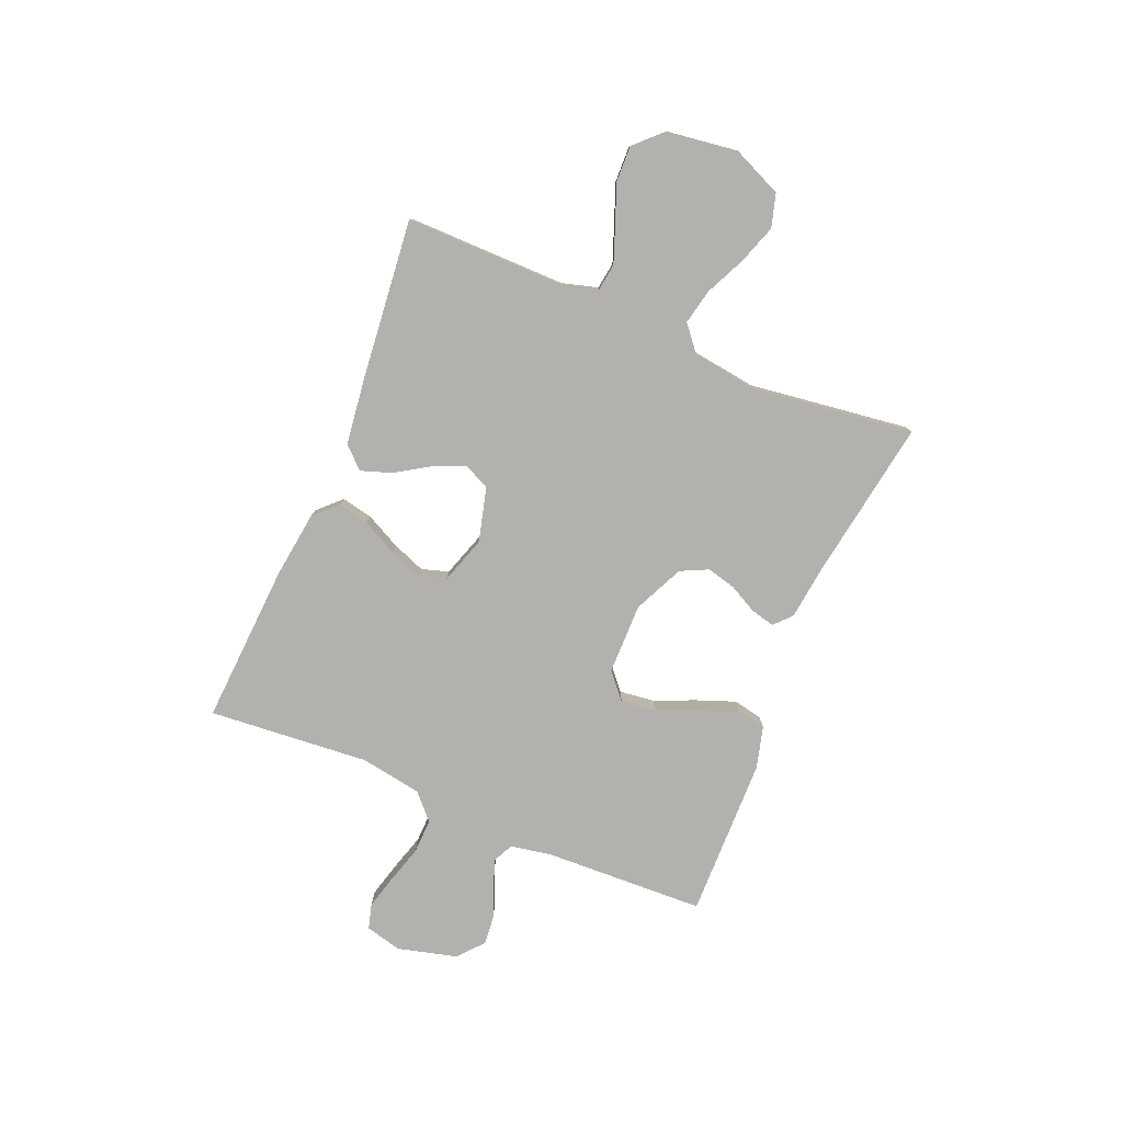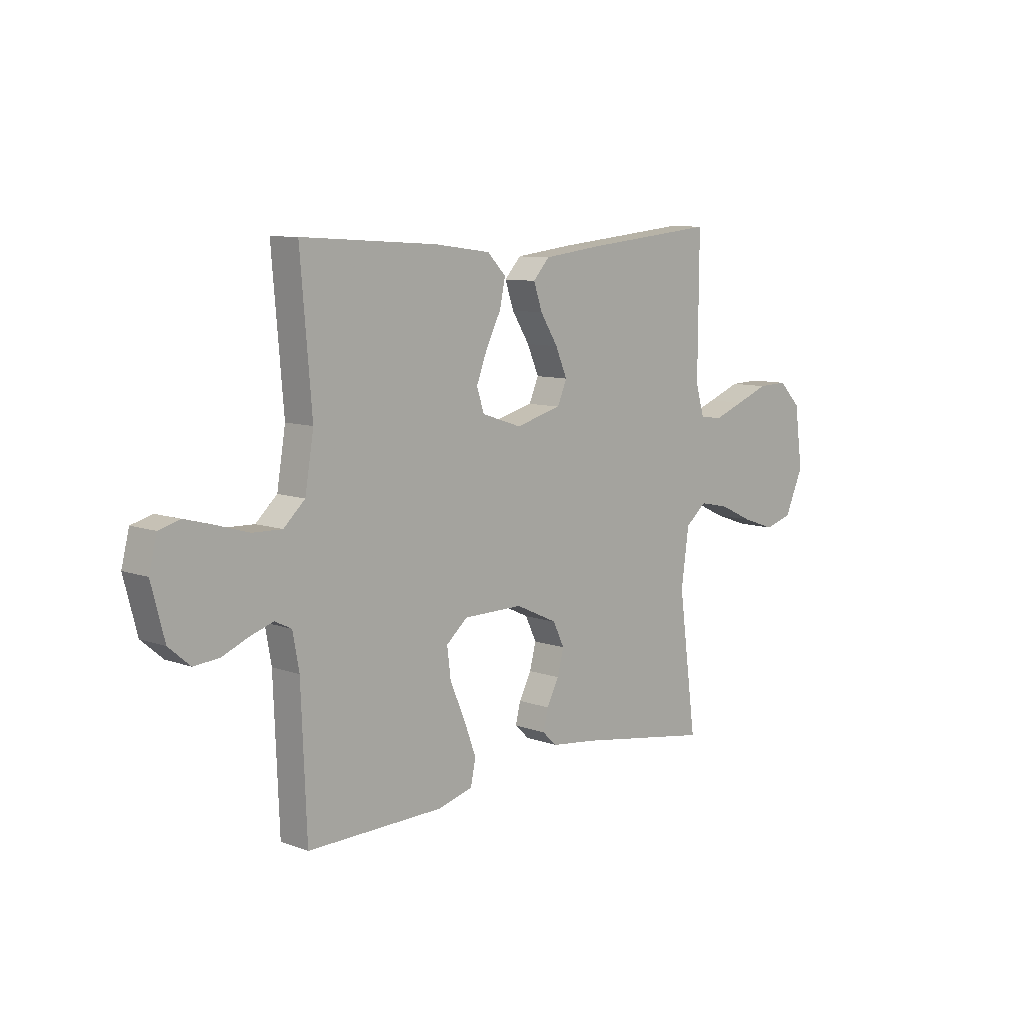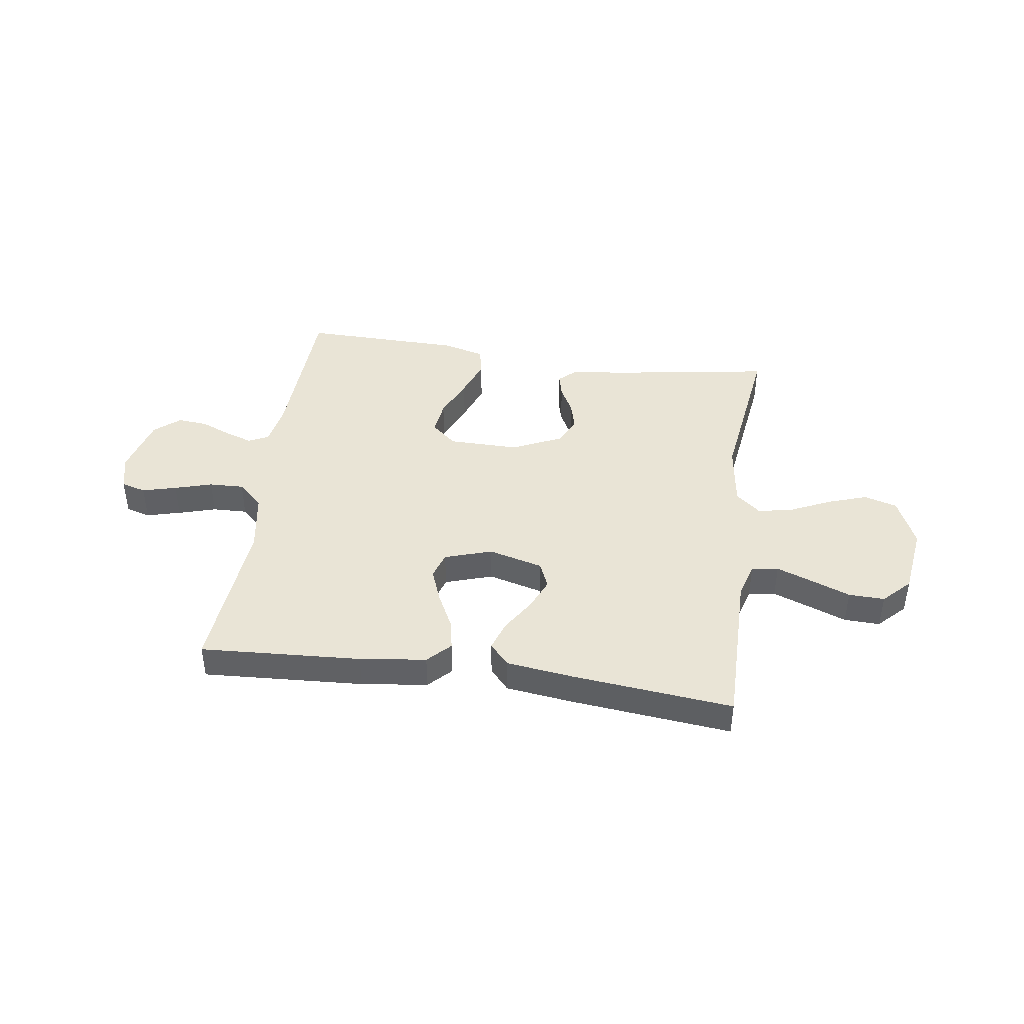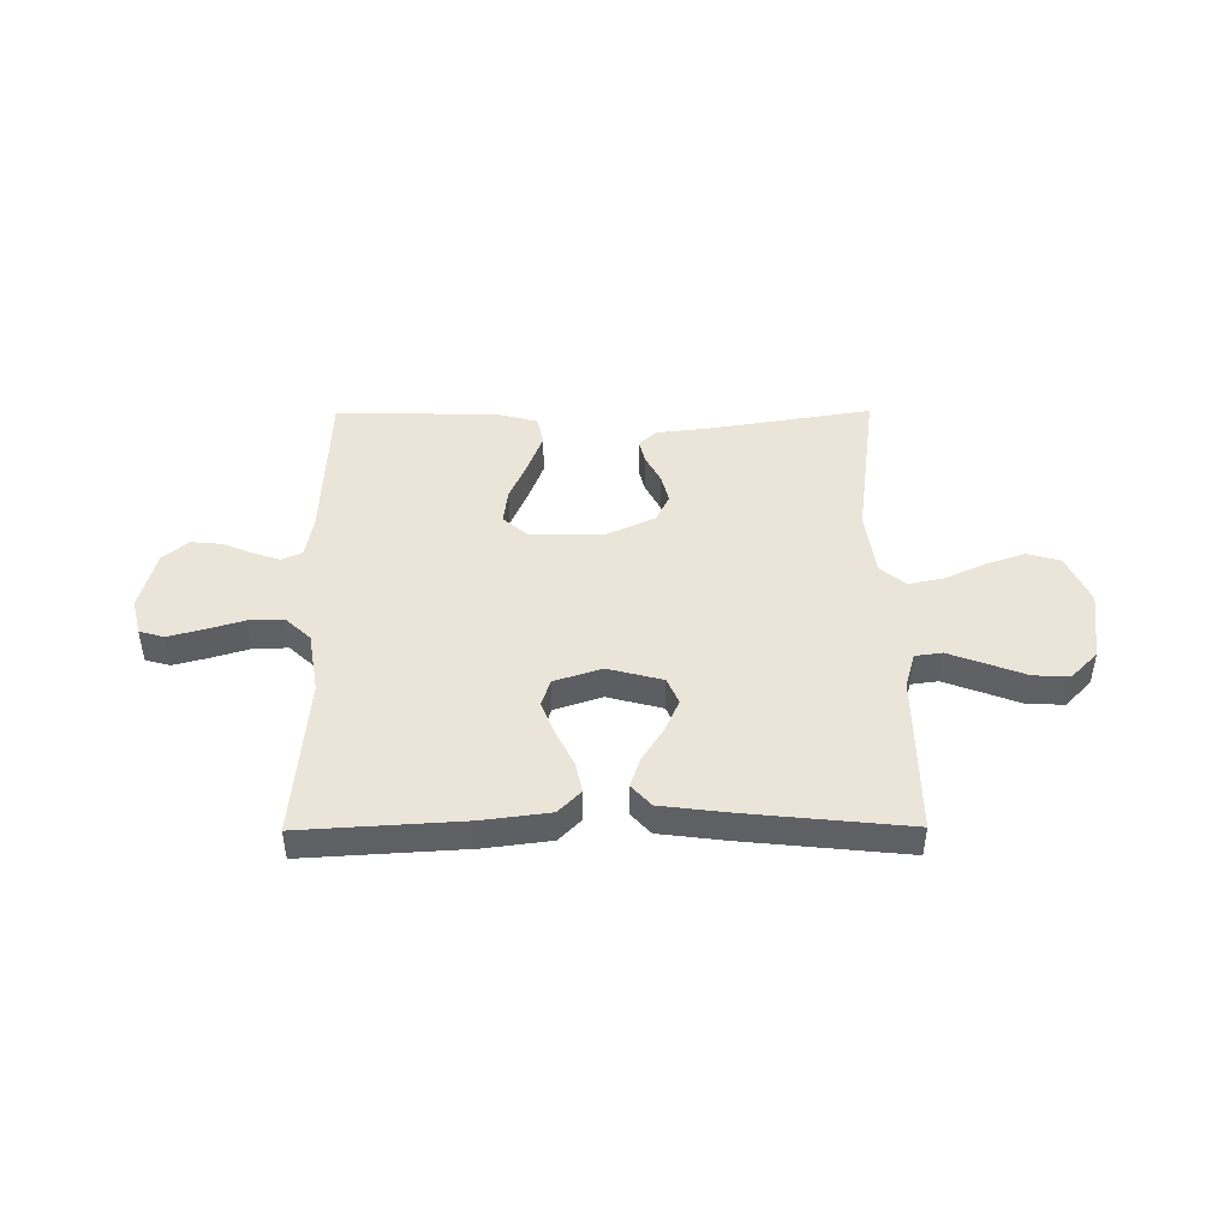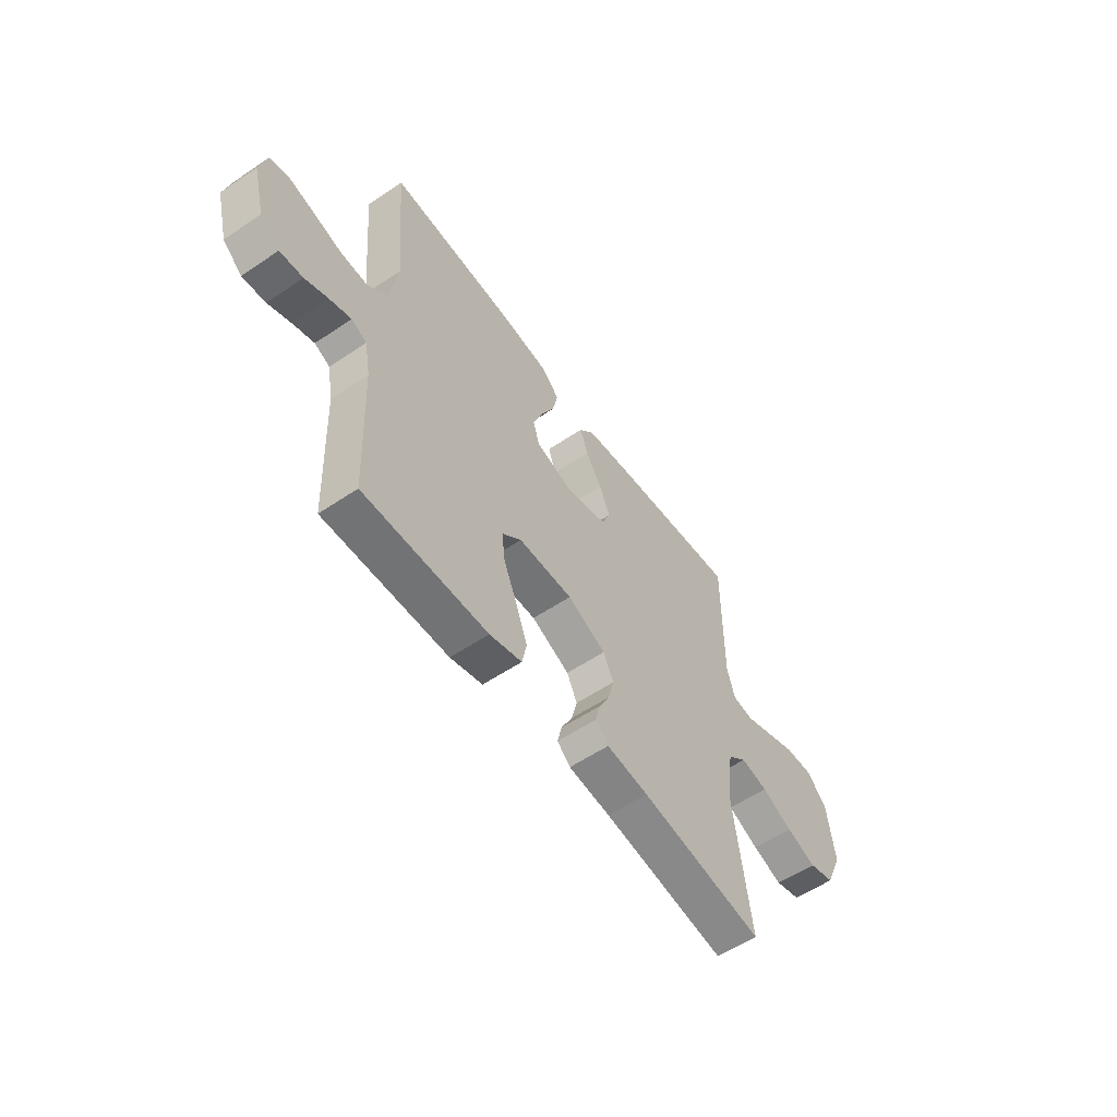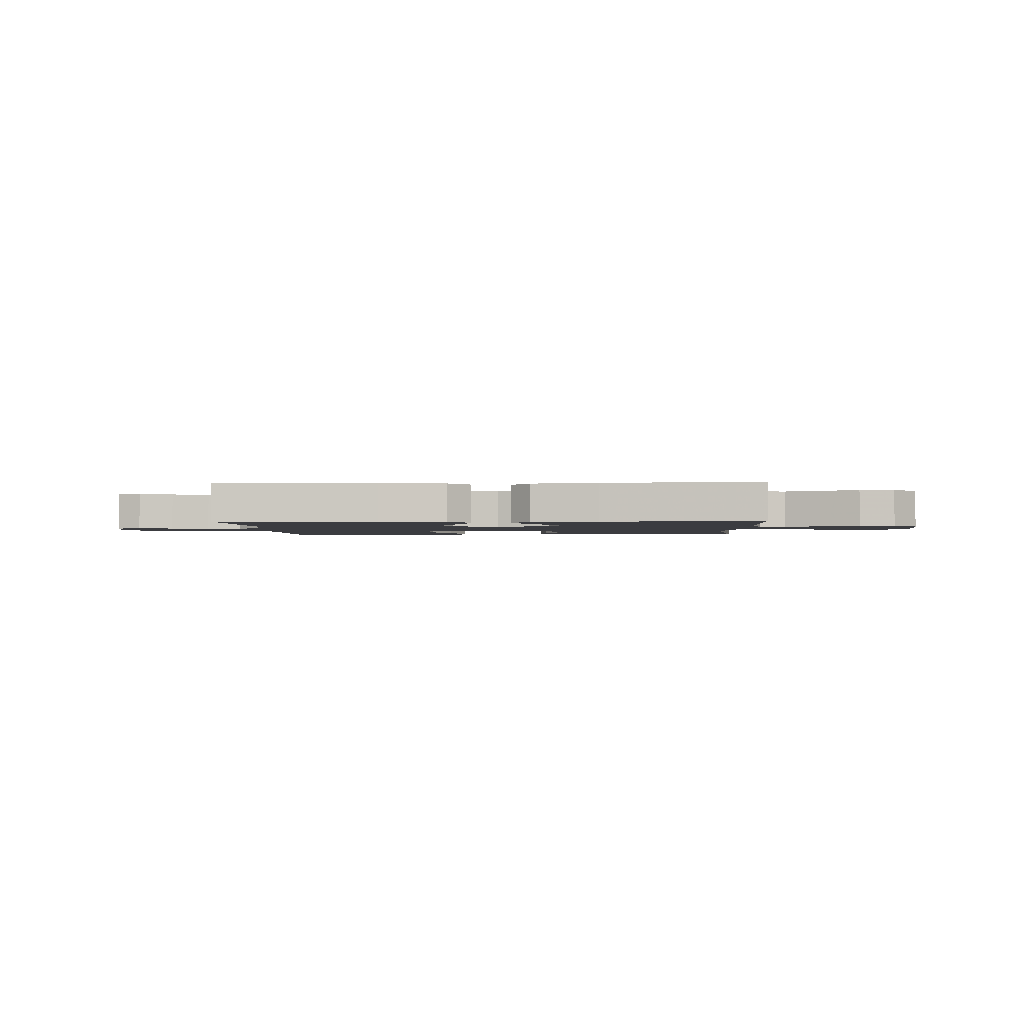
<metadata>
{"format":"obj","ext":"obj","renderer":"f3d","projection":"perspective","resolution":1024,"background":"white","views":[{"elev":-79.3,"azim":67.3,"up":"+Y"},{"elev":9.1,"azim":-46.1,"up":"+Z"},{"elev":42.5,"azim":8.2,"up":"+Y"},{"elev":45.4,"azim":-0.4,"up":"+Y"},{"elev":-56.5,"azim":-54.8,"up":"+Z"},{"elev":-2.1,"azim":2.9,"up":"+Y"}]}
</metadata>
<code>
v -0.5 0.07 0.5
v -0.2 0.07 0.482
v -0.076 0.07 0.466
v -0.035 0.07 0.424
v -0.047 0.07 0.366
v -0.08 0.07 0.301
v -0.104 0.07 0.238
v -0.088 0.07 0.188
v 0 0.07 0.159
v 0.102 0.07 0.186
v 0.123 0.07 0.235
v 0.097 0.07 0.295
v 0.058 0.07 0.357
v 0.039 0.07 0.413
v 0.075 0.07 0.453
v 0.2 0.07 0.469
v 0.5 0.07 0.5
v 0.498 0.07 0.2
v 0.517 0.07 0.134
v 0.567 0.07 0.127
v 0.634 0.07 0.152
v 0.707 0.07 0.18
v 0.774 0.07 0.182
v 0.823 0.07 0.132
v 0.841 0.07 0
v 0.8 0.07 -0.093
v 0.738 0.07 -0.111
v 0.665 0.07 -0.086
v 0.59 0.07 -0.051
v 0.524 0.07 -0.037
v 0.477 0.07 -0.076
v 0.46 0.07 -0.2
v 0.5 0.07 -0.5
v 0.2 0.07 -0.452
v 0.098 0.07 -0.44
v 0.066 0.07 -0.41
v 0.077 0.07 -0.365
v 0.104 0.07 -0.313
v 0.118 0.07 -0.259
v 0.093 0.07 -0.207
v 0 0.07 -0.164
v -0.132 0.07 -0.165
v -0.179 0.07 -0.206
v -0.171 0.07 -0.271
v -0.138 0.07 -0.348
v -0.111 0.07 -0.42
v -0.122 0.07 -0.474
v -0.2 0.07 -0.495
v -0.5 0.07 -0.5
v -0.512 0.07 -0.2
v -0.526 0.07 -0.123
v -0.563 0.07 -0.105
v -0.614 0.07 -0.122
v -0.671 0.07 -0.146
v -0.727 0.07 -0.151
v -0.774 0.07 -0.111
v -0.803 0.07 0
v -0.786 0.07 0.068
v -0.74 0.07 0.081
v -0.676 0.07 0.064
v -0.606 0.07 0.043
v -0.541 0.07 0.041
v -0.494 0.07 0.085
v -0.475 0.07 0.2
v -0.5 0 0.5
v -0.2 0 0.482
v -0.076 0 0.466
v -0.035 0 0.424
v -0.047 0 0.366
v -0.08 0 0.301
v -0.104 0 0.238
v -0.088 0 0.188
v 0 0 0.159
v 0.102 0 0.186
v 0.123 0 0.235
v 0.097 0 0.295
v 0.058 0 0.357
v 0.039 0 0.413
v 0.075 0 0.453
v 0.2 0 0.469
v 0.5 0 0.5
v 0.498 0 0.2
v 0.517 0 0.134
v 0.567 0 0.127
v 0.634 0 0.152
v 0.707 0 0.18
v 0.774 0 0.182
v 0.823 0 0.132
v 0.841 0 0
v 0.8 0 -0.093
v 0.738 0 -0.111
v 0.665 0 -0.086
v 0.59 0 -0.051
v 0.524 0 -0.037
v 0.477 0 -0.076
v 0.46 0 -0.2
v 0.5 0 -0.5
v 0.2 0 -0.452
v 0.098 0 -0.44
v 0.066 0 -0.41
v 0.077 0 -0.365
v 0.104 0 -0.313
v 0.118 0 -0.259
v 0.093 0 -0.207
v 0 0 -0.164
v -0.132 0 -0.165
v -0.179 0 -0.206
v -0.171 0 -0.271
v -0.138 0 -0.348
v -0.111 0 -0.42
v -0.122 0 -0.474
v -0.2 0 -0.495
v -0.5 0 -0.5
v -0.512 0 -0.2
v -0.526 0 -0.123
v -0.563 0 -0.105
v -0.614 0 -0.122
v -0.671 0 -0.146
v -0.727 0 -0.151
v -0.774 0 -0.111
v -0.803 0 0
v -0.786 0 0.068
v -0.74 0 0.081
v -0.676 0 0.064
v -0.606 0 0.043
v -0.541 0 0.041
v -0.494 0 0.085
v -0.475 0 0.2
f 58 59 60 61
f 56 57 58 61
f 56 61 62
f 53 54 55 56
f 52 53 56 62
f 51 52 62 63
f 47 48 49 50
f 44 45 46 47
f 44 47 50 51
f 35 36 37 38
f 34 35 38 39
f 32 33 34 39
f 31 32 39 40
f 26 27 28 29
f 26 29 30
f 25 26 30
f 24 25 30
f 21 22 23 24
f 20 21 24 30
f 19 20 30 31
f 15 16 17 18
f 12 13 14 15
f 11 12 15 18
f 10 11 18 19
f 3 4 5 6
f 3 6 7
f 64 1 2 3
f 64 3 7
f 63 64 7 8
f 43 44 51 63
f 42 43 63 8
f 41 42 8 9
f 19 31 40 41
f 9 10 19 41
f 125 124 123 122
f 125 122 121 120
f 126 125 120
f 120 119 118 117
f 126 120 117 116
f 127 126 116 115
f 114 113 112 111
f 111 110 109 108
f 115 114 111 108
f 102 101 100 99
f 103 102 99 98
f 103 98 97 96
f 104 103 96 95
f 93 92 91 90
f 94 93 90
f 94 90 89
f 94 89 88
f 88 87 86 85
f 94 88 85 84
f 95 94 84 83
f 82 81 80 79
f 79 78 77 76
f 82 79 76 75
f 83 82 75 74
f 70 69 68 67
f 71 70 67
f 67 66 65 128
f 71 67 128
f 72 71 128 127
f 127 115 108 107
f 72 127 107 106
f 73 72 106 105
f 105 104 95 83
f 105 83 74 73
f 1 65 66 2
f 2 66 67 3
f 3 67 68 4
f 4 68 69 5
f 5 69 70 6
f 6 70 71 7
f 7 71 72 8
f 8 72 73 9
f 9 73 74 10
f 10 74 75 11
f 11 75 76 12
f 12 76 77 13
f 13 77 78 14
f 14 78 79 15
f 15 79 80 16
f 16 80 81 17
f 17 81 82 18
f 18 82 83 19
f 19 83 84 20
f 20 84 85 21
f 21 85 86 22
f 22 86 87 23
f 23 87 88 24
f 24 88 89 25
f 25 89 90 26
f 26 90 91 27
f 27 91 92 28
f 28 92 93 29
f 29 93 94 30
f 30 94 95 31
f 31 95 96 32
f 32 96 97 33
f 33 97 98 34
f 34 98 99 35
f 35 99 100 36
f 36 100 101 37
f 37 101 102 38
f 38 102 103 39
f 39 103 104 40
f 40 104 105 41
f 41 105 106 42
f 42 106 107 43
f 43 107 108 44
f 44 108 109 45
f 45 109 110 46
f 46 110 111 47
f 47 111 112 48
f 48 112 113 49
f 49 113 114 50
f 50 114 115 51
f 51 115 116 52
f 52 116 117 53
f 53 117 118 54
f 54 118 119 55
f 55 119 120 56
f 56 120 121 57
f 57 121 122 58
f 58 122 123 59
f 59 123 124 60
f 60 124 125 61
f 61 125 126 62
f 62 126 127 63
f 63 127 128 64
f 64 128 65 1

</code>
